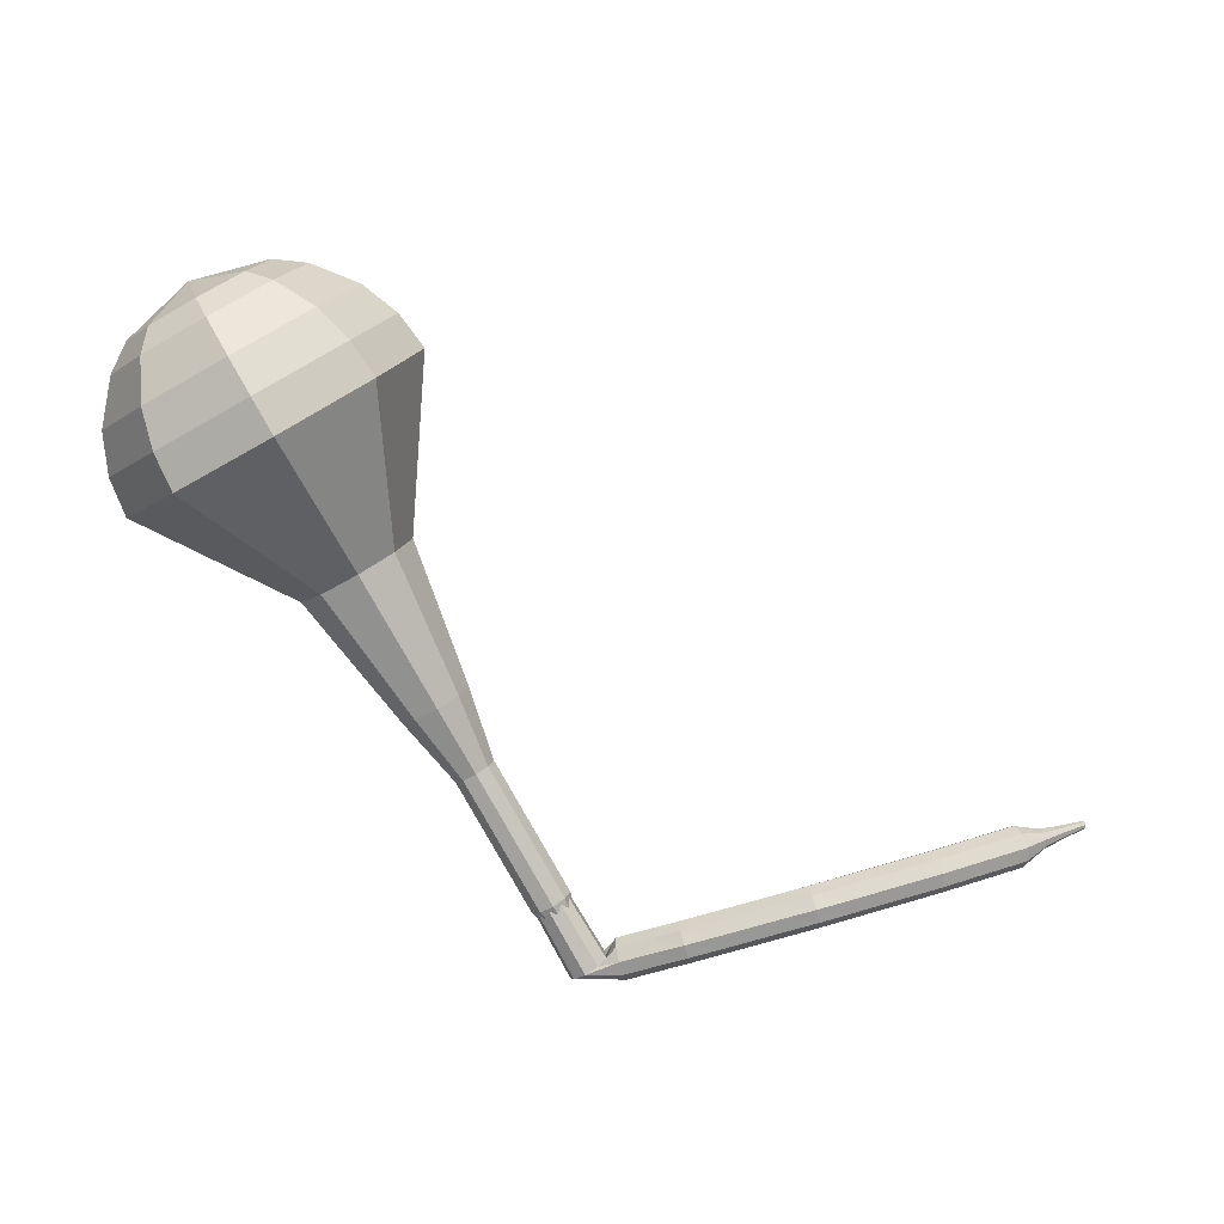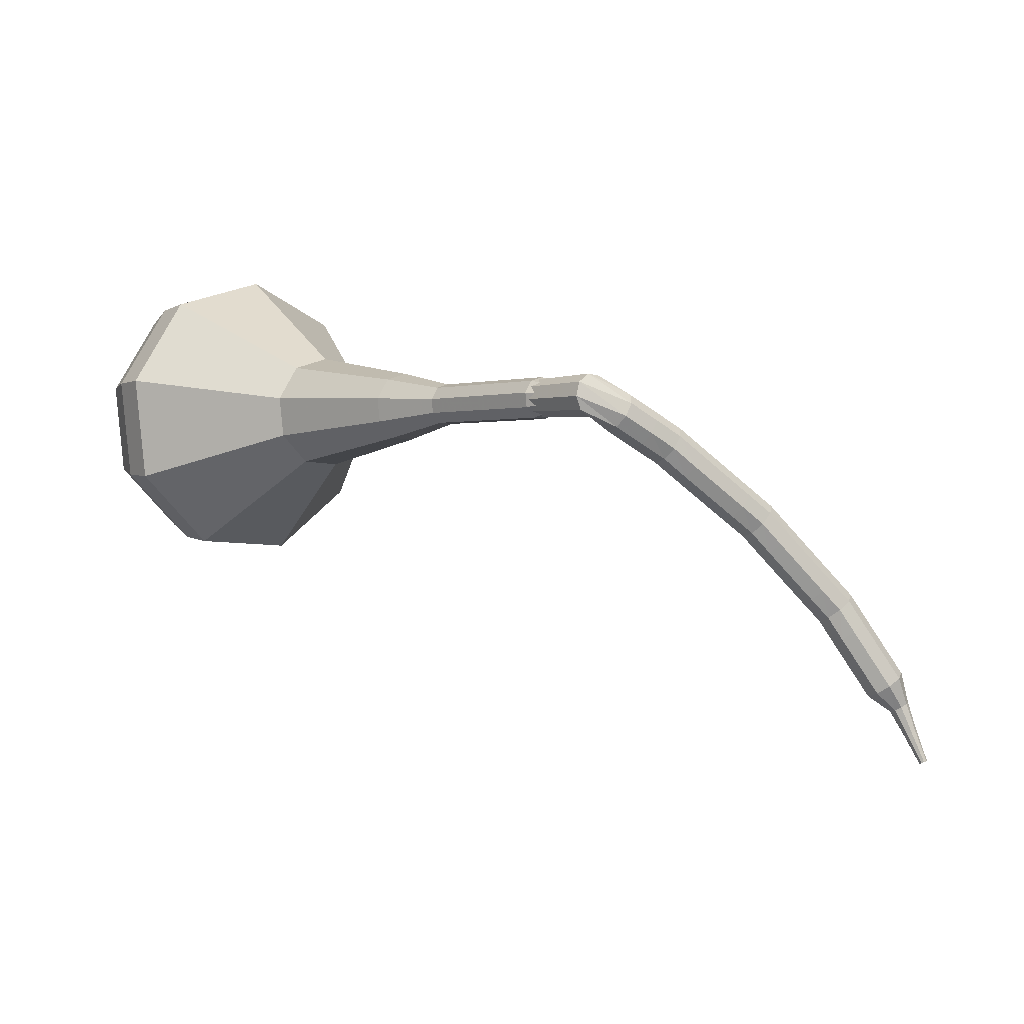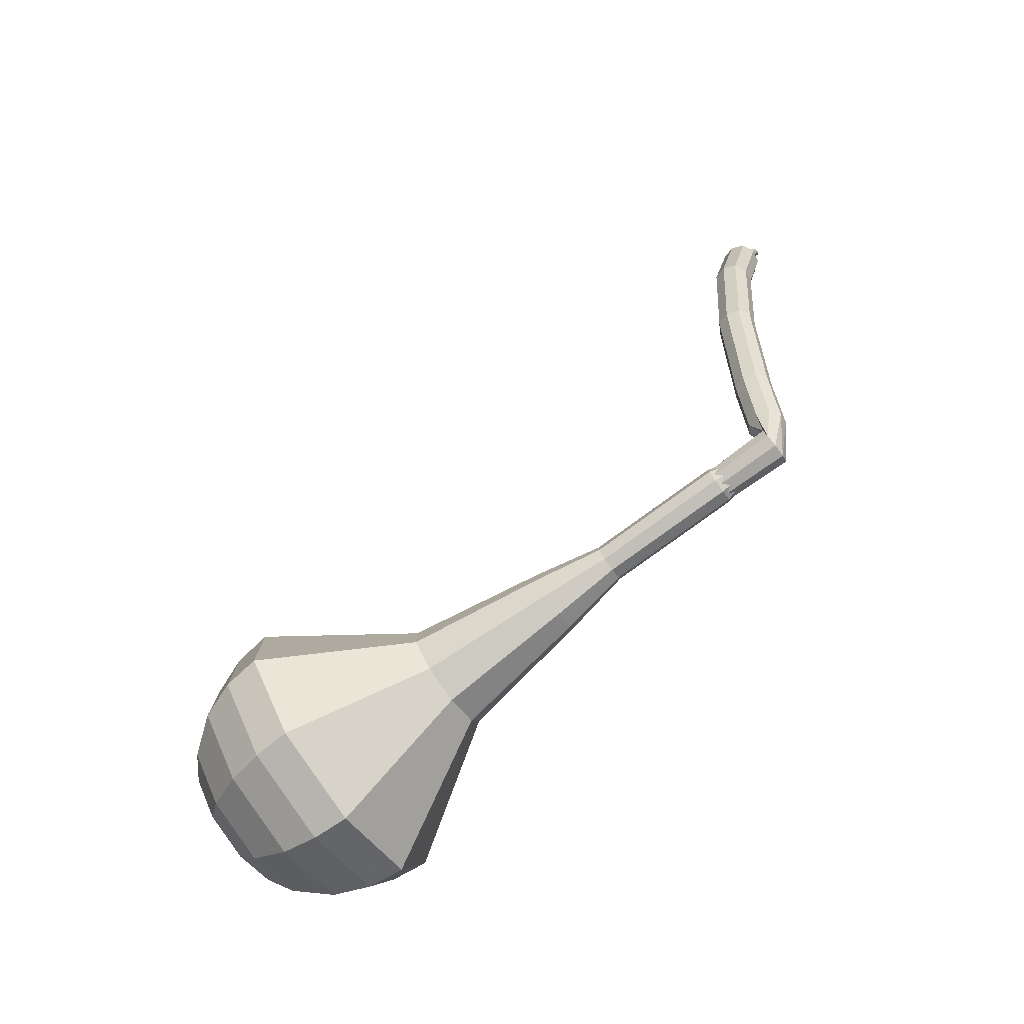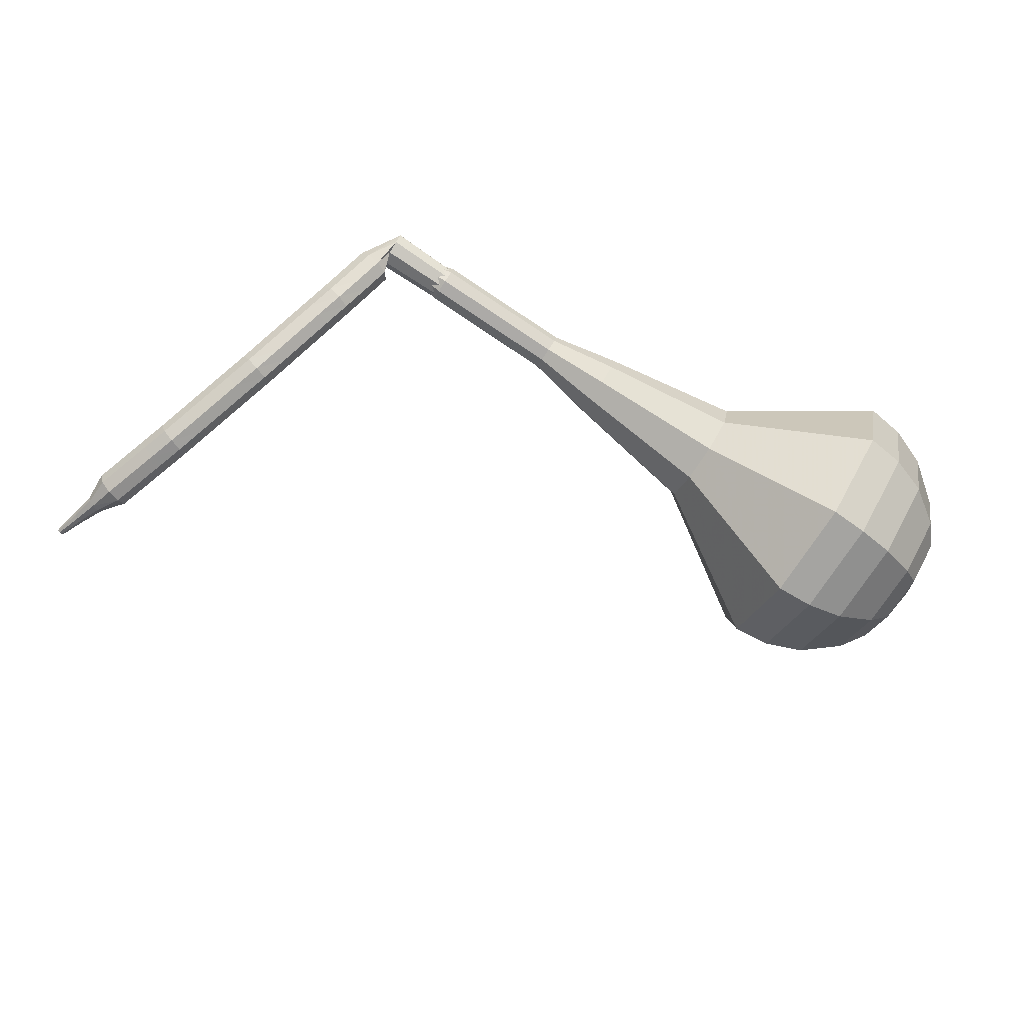
<metadata>
{"format":"obj","ext":"obj","renderer":"f3d","projection":"perspective","resolution":1024,"background":"white","views":[{"elev":41.6,"azim":-173.6,"up":"+Z"},{"elev":-79.0,"azim":155.4,"up":"+Z"},{"elev":55.1,"azim":98.5,"up":"+Y"},{"elev":48.4,"azim":-29.9,"up":"+Y"}]}
</metadata>
<code>
g tube1
v 168 142.8 161.7
v 170.6 142.3 159.5
v 173.4 143.8 158.4
v 175.1 146.8 158.8
v 174.8 149.7 160.5
v 172.8 151.2 162.8
v 170 150.6 164.6
v 167.6 148.2 164.9
v 166.9 145.1 163.8
v 168 142.8 161.7
v 169.3 143.4 162.3
v 171.2 143.1 160.8
v 173.3 144.2 159.9
v 174.5 146.4 160.2
v 174.3 148.5 161.5
v 172.9 149.6 163.2
v 170.8 149.2 164.5
v 169 147.4 164.8
v 168.5 145.2 163.9
v 169.3 143.4 162.3
v 172 146 163
v 172 146 163
v 172 146 163
v 172 146 163
v 172 146 163
v 172 146 163
v 172 146 163
v 172 146 163
v 172 146 163
v 172 146 163
v 153.6 161.1 137
v 153.9 160.7 136.5
v 153.7 160.1 136.3
v 153.3 159.5 136.4
v 152.7 159.4 136.7
v 152.3 159.7 137.2
v 152.2 160.2 137.6
v 152.6 160.9 137.6
v 153.1 161.2 137.4
v 153.6 161.1 137
v 151.4 161 137.4
v 151.2 160.7 136.8
v 151.3 160.1 136.5
v 151.4 159.5 136.6
v 151.7 159.1 137.1
v 151.9 159.1 137.7
v 151.9 159.6 138.2
v 151.8 160.3 138.4
v 151.6 160.8 138
v 151.4 161 137.4
v 149.9 160.7 137.9
v 149.8 160.5 137.3
v 149.8 159.9 136.9
v 149.9 159.2 137.1
v 150.2 158.8 137.6
v 150.4 158.8 138.2
v 150.4 159.3 138.7
v 150.4 160 138.8
v 150.1 160.5 138.5
v 149.9 160.7 137.9
v 148.5 160.5 138.3
v 148.4 160.2 137.7
v 148.5 159.6 137.3
v 148.7 159 137.5
v 148.9 158.6 138
v 149.1 158.6 138.6
v 149.1 159.1 139.1
v 149 159.7 139.3
v 148.7 160.3 138.9
v 148.5 160.5 138.3
v 147.1 160 138.6
v 147.1 159.8 138
v 147.2 159.2 137.6
v 147.4 158.6 137.7
v 147.6 158.2 138.2
v 147.8 158.2 138.9
v 147.7 158.7 139.4
v 147.6 159.3 139.5
v 147.3 159.9 139.2
v 147.1 160 138.6
v 145.7 159.6 138.9
v 145.6 159.3 138.3
v 145.7 158.8 137.9
v 145.9 158.1 138
v 146.2 157.7 138.6
v 146.3 157.8 139.2
v 146.3 158.2 139.7
v 146.1 158.9 139.9
v 145.9 159.4 139.5
v 145.7 159.6 138.9
v 144.2 159.2 139.2
v 144.1 158.9 138.6
v 144.2 158.3 138.2
v 144.5 157.7 138.4
v 144.7 157.3 138.9
v 144.8 157.3 139.5
v 144.8 157.8 140.1
v 144.6 158.4 140.2
v 144.4 159 139.8
v 144.2 159.2 139.2
v 142.8 158.8 139.5
v 142.8 158.5 138.9
v 143 158 138.5
v 143.2 157.3 138.6
v 143.5 156.9 139.2
v 143.5 157 139.8
v 143.5 157.4 140.3
v 143.2 158 140.5
v 143 158.6 140.1
v 142.8 158.8 139.5
v 141.5 158.2 139.6
v 141.6 158 138.9
v 141.8 157.4 138.6
v 142.1 156.8 138.7
v 142.3 156.4 139.2
v 142.3 156.4 139.9
v 142.2 156.8 140.5
v 141.9 157.5 140.6
v 141.6 158 140.2
v 141.5 158.2 139.6
v 140.1 157.6 139.7
v 140.1 157.3 139.1
v 140.3 156.8 138.7
v 140.6 156.2 138.8
v 140.8 155.8 139.4
v 140.9 155.8 140
v 140.7 156.2 140.6
v 140.5 156.8 140.7
v 140.2 157.4 140.3
v 140.1 157.6 139.7
v 138.7 157 139.8
v 138.7 156.7 139.2
v 138.9 156.2 138.8
v 139.2 155.6 139
v 139.4 155.2 139.5
v 139.4 155.2 140.2
v 139.3 155.6 140.7
v 139 156.2 140.8
v 138.8 156.8 140.5
v 138.7 157 139.8
v 137.3 156.4 139.9
v 137.5 156.2 139.3
v 137.7 155.7 138.9
v 138 155.1 139.1
v 138.3 154.7 139.6
v 138.2 154.7 140.3
v 138 155.1 140.8
v 137.7 155.7 140.9
v 137.5 156.2 140.6
v 137.3 156.4 139.9
v 136.1 155.6 139.8
v 136.3 155.5 139.2
v 136.7 155 138.8
v 137 154.4 138.9
v 137.2 154 139.5
v 137.2 154 140.1
v 136.9 154.3 140.7
v 136.5 154.9 140.8
v 136.2 155.4 140.4
v 136.1 155.6 139.8
v 134.8 154.8 139.7
v 135 154.7 139
v 135.3 154.2 138.7
v 135.7 153.6 138.8
v 135.9 153.2 139.3
v 135.8 153.2 140
v 135.6 153.5 140.5
v 135.2 154.1 140.7
v 134.9 154.6 140.3
v 134.8 154.8 139.7
v 133.5 154 139.5
v 133.7 153.8 138.9
v 134 153.3 138.6
v 134.4 152.8 138.7
v 134.6 152.4 139.2
v 134.5 152.3 139.9
v 134.2 152.7 140.4
v 133.9 153.3 140.5
v 133.6 153.8 140.2
v 133.5 154 139.5
v 132.6 152.9 139.4
v 132.7 152.8 139.1
v 132.9 152.6 139
v 133.1 152.3 139
v 133.2 152.1 139.3
v 133.2 152.1 139.6
v 133 152.2 139.9
v 132.8 152.5 139.9
v 132.6 152.7 139.8
v 132.6 152.9 139.4
v 131.7 151.9 139.1
v 131.8 151.8 138.9
v 132 151.7 138.8
v 132.1 151.5 138.8
v 132.2 151.4 139
v 132.1 151.4 139.2
v 132 151.4 139.4
v 131.8 151.6 139.4
v 131.7 151.8 139.3
v 131.7 151.9 139.1
v 130.7 150.8 138.7
v 130.7 150.7 138.6
v 130.8 150.7 138.5
v 130.9 150.6 138.5
v 130.9 150.5 138.6
v 130.9 150.5 138.8
v 130.8 150.5 138.9
v 130.8 150.6 138.9
v 130.7 150.7 138.8
v 130.7 150.8 138.7
f 1 2 12
f 12 11 1
f 2 3 13
f 13 12 2
f 3 4 14
f 14 13 3
f 4 5 15
f 15 14 4
f 5 6 16
f 16 15 5
f 6 7 17
f 17 16 6
f 7 8 18
f 18 17 7
f 8 9 19
f 19 18 8
f 9 10 20
f 20 19 9
f 11 12 22
f 22 21 11
f 12 13 23
f 23 22 12
f 13 14 24
f 24 23 13
f 14 15 25
f 25 24 14
f 15 16 26
f 26 25 15
f 16 17 27
f 27 26 16
f 17 18 28
f 28 27 17
f 18 19 29
f 29 28 18
f 19 20 30
f 30 29 19
f 21 22 32
f 32 31 21
f 22 23 33
f 33 32 22
f 23 24 34
f 34 33 23
f 24 25 35
f 35 34 24
f 25 26 36
f 36 35 25
f 26 27 37
f 37 36 26
f 27 28 38
f 38 37 27
f 28 29 39
f 39 38 28
f 29 30 40
f 40 39 29
f 31 32 42
f 42 41 31
f 32 33 43
f 43 42 32
f 33 34 44
f 44 43 33
f 34 35 45
f 45 44 34
f 35 36 46
f 46 45 35
f 36 37 47
f 47 46 36
f 37 38 48
f 48 47 37
f 38 39 49
f 49 48 38
f 39 40 50
f 50 49 39
f 41 42 52
f 52 51 41
f 42 43 53
f 53 52 42
f 43 44 54
f 54 53 43
f 44 45 55
f 55 54 44
f 45 46 56
f 56 55 45
f 46 47 57
f 57 56 46
f 47 48 58
f 58 57 47
f 48 49 59
f 59 58 48
f 49 50 60
f 60 59 49
f 51 52 62
f 62 61 51
f 52 53 63
f 63 62 52
f 53 54 64
f 64 63 53
f 54 55 65
f 65 64 54
f 55 56 66
f 66 65 55
f 56 57 67
f 67 66 56
f 57 58 68
f 68 67 57
f 58 59 69
f 69 68 58
f 59 60 70
f 70 69 59
f 61 62 72
f 72 71 61
f 62 63 73
f 73 72 62
f 63 64 74
f 74 73 63
f 64 65 75
f 75 74 64
f 65 66 76
f 76 75 65
f 66 67 77
f 77 76 66
f 67 68 78
f 78 77 67
f 68 69 79
f 79 78 68
f 69 70 80
f 80 79 69
f 71 72 82
f 82 81 71
f 72 73 83
f 83 82 72
f 73 74 84
f 84 83 73
f 74 75 85
f 85 84 74
f 75 76 86
f 86 85 75
f 76 77 87
f 87 86 76
f 77 78 88
f 88 87 77
f 78 79 89
f 89 88 78
f 79 80 90
f 90 89 79
f 81 82 92
f 92 91 81
f 82 83 93
f 93 92 82
f 83 84 94
f 94 93 83
f 84 85 95
f 95 94 84
f 85 86 96
f 96 95 85
f 86 87 97
f 97 96 86
f 87 88 98
f 98 97 87
f 88 89 99
f 99 98 88
f 89 90 100
f 100 99 89
f 91 92 102
f 102 101 91
f 92 93 103
f 103 102 92
f 93 94 104
f 104 103 93
f 94 95 105
f 105 104 94
f 95 96 106
f 106 105 95
f 96 97 107
f 107 106 96
f 97 98 108
f 108 107 97
f 98 99 109
f 109 108 98
f 99 100 110
f 110 109 99
f 101 102 112
f 112 111 101
f 102 103 113
f 113 112 102
f 103 104 114
f 114 113 103
f 104 105 115
f 115 114 104
f 105 106 116
f 116 115 105
f 106 107 117
f 117 116 106
f 107 108 118
f 118 117 107
f 108 109 119
f 119 118 108
f 109 110 120
f 120 119 109
f 111 112 122
f 122 121 111
f 112 113 123
f 123 122 112
f 113 114 124
f 124 123 113
f 114 115 125
f 125 124 114
f 115 116 126
f 126 125 115
f 116 117 127
f 127 126 116
f 117 118 128
f 128 127 117
f 118 119 129
f 129 128 118
f 119 120 130
f 130 129 119
f 121 122 132
f 132 131 121
f 122 123 133
f 133 132 122
f 123 124 134
f 134 133 123
f 124 125 135
f 135 134 124
f 125 126 136
f 136 135 125
f 126 127 137
f 137 136 126
f 127 128 138
f 138 137 127
f 128 129 139
f 139 138 128
f 129 130 140
f 140 139 129
f 131 132 142
f 142 141 131
f 132 133 143
f 143 142 132
f 133 134 144
f 144 143 133
f 134 135 145
f 145 144 134
f 135 136 146
f 146 145 135
f 136 137 147
f 147 146 136
f 137 138 148
f 148 147 137
f 138 139 149
f 149 148 138
f 139 140 150
f 150 149 139
f 141 142 152
f 152 151 141
f 142 143 153
f 153 152 142
f 143 144 154
f 154 153 143
f 144 145 155
f 155 154 144
f 145 146 156
f 156 155 145
f 146 147 157
f 157 156 146
f 147 148 158
f 158 157 147
f 148 149 159
f 159 158 148
f 149 150 160
f 160 159 149
f 151 152 162
f 162 161 151
f 152 153 163
f 163 162 152
f 153 154 164
f 164 163 153
f 154 155 165
f 165 164 154
f 155 156 166
f 166 165 155
f 156 157 167
f 167 166 156
f 157 158 168
f 168 167 157
f 158 159 169
f 169 168 158
f 159 160 170
f 170 169 159
f 161 162 172
f 172 171 161
f 162 163 173
f 173 172 162
f 163 164 174
f 174 173 163
f 164 165 175
f 175 174 164
f 165 166 176
f 176 175 165
f 166 167 177
f 177 176 166
f 167 168 178
f 178 177 167
f 168 169 179
f 179 178 168
f 169 170 180
f 180 179 169
f 171 172 182
f 182 181 171
f 172 173 183
f 183 182 172
f 173 174 184
f 184 183 173
f 174 175 185
f 185 184 174
f 175 176 186
f 186 185 175
f 176 177 187
f 187 186 176
f 177 178 188
f 188 187 177
f 178 179 189
f 189 188 178
f 179 180 190
f 190 189 179
f 181 182 192
f 192 191 181
f 182 183 193
f 193 192 182
f 183 184 194
f 194 193 183
f 184 185 195
f 195 194 184
f 185 186 196
f 196 195 185
f 186 187 197
f 197 196 186
f 187 188 198
f 198 197 187
f 188 189 199
f 199 198 188
f 189 190 200
f 200 199 189
f 191 192 202
f 202 201 191
f 192 193 203
f 203 202 192
f 193 194 204
f 204 203 193
f 194 195 205
f 205 204 194
f 195 196 206
f 206 205 195
f 196 197 207
f 207 206 196
f 197 198 208
f 208 207 197
f 198 199 209
f 209 208 198
f 199 200 210
f 210 209 199
v 153 160.3 137
v 153 160.3 137
v 153 160.3 137
v 153 160.3 137
v 153 160.3 137
v 153 160.3 137
v 153 160.3 137
v 153 160.3 137
v 153 160.3 137
v 153 160.3 137
v 154.3 158.1 139.5
v 154.8 158 139.1
v 155.4 158.3 138.9
v 155.7 158.9 138.9
v 155.7 159.5 139.3
v 155.3 159.8 139.8
v 154.7 159.7 140.1
v 154.2 159.2 140.2
v 154.1 158.6 140
v 154.3 158.1 139.5
v 156.2 156.7 142.1
v 156.7 156.6 141.7
v 157.3 156.9 141.4
v 157.6 157.5 141.5
v 157.6 158.1 141.9
v 157.1 158.4 142.3
v 156.6 158.3 142.7
v 156.1 157.8 142.8
v 155.9 157.2 142.5
v 156.2 156.7 142.1
v 158 155.3 144.7
v 158.6 155.2 144.2
v 159.1 155.5 144
v 159.5 156.1 144.1
v 159.4 156.7 144.4
v 159 157 144.9
v 158.4 156.9 145.2
v 158 156.4 145.3
v 157.8 155.7 145.1
v 158 155.3 144.7
v 159.5 153.3 147.2
v 160.4 153.1 146.5
v 161.3 153.7 146.1
v 161.9 154.7 146.2
v 161.8 155.7 146.8
v 161.1 156.2 147.6
v 160.2 156 148.2
v 159.4 155.2 148.4
v 159.1 154.1 148
v 159.5 153.3 147.2
v 162.5 149.5 152.4
v 164 149.3 151.1
v 165.6 150.2 150.5
v 166.6 151.9 150.7
v 166.5 153.5 151.7
v 165.3 154.4 153
v 163.7 154.1 154
v 162.3 152.7 154.3
v 161.9 150.9 153.6
v 162.5 149.5 152.4
v 163.5 143 157.5
v 167.4 142.3 154.2
v 171.6 144.7 152.5
v 174.1 149.1 153.1
v 173.8 153.5 155.8
v 170.7 155.8 159.2
v 166.4 154.9 161.9
v 162.9 151.3 162.5
v 161.7 146.6 160.8
v 163.5 143 157.5
v 164.6 142.4 158.9
v 168.4 141.7 155.7
v 172.5 144 154.1
v 174.9 148.3 154.6
v 174.6 152.6 157.2
v 171.7 154.8 160.6
v 167.5 153.9 163.1
v 164 150.4 163.7
v 162.9 145.9 162
v 164.6 142.4 158.9
v 166.1 142.3 160.3
v 169.5 141.6 157.5
v 173.1 143.7 156
v 175.3 147.6 156.5
v 175 151.4 158.8
v 172.4 153.3 161.8
v 168.7 152.6 164.1
v 165.6 149.4 164.6
v 164.6 145.4 163.1
v 166.1 142.3 160.3
v 168 142.8 161.7
v 170.6 142.3 159.5
v 173.4 143.8 158.4
v 175.1 146.8 158.8
v 174.8 149.7 160.5
v 172.8 151.2 162.8
v 170 150.6 164.6
v 167.6 148.2 164.9
v 166.9 145.1 163.8
v 168 142.8 161.7
v 169.3 143.4 162.3
v 171.2 143.1 160.8
v 173.3 144.2 159.9
v 174.5 146.4 160.2
v 174.3 148.5 161.5
v 172.9 149.6 163.2
v 170.8 149.2 164.5
v 169 147.4 164.8
v 168.5 145.2 163.9
v 169.3 143.4 162.3
v 172 146 163
v 172 146 163
v 172 146 163
v 172 146 163
v 172 146 163
v 172 146 163
v 172 146 163
v 172 146 163
v 172 146 163
v 172 146 163
f 211 212 222
f 222 221 211
f 212 213 223
f 223 222 212
f 213 214 224
f 224 223 213
f 214 215 225
f 225 224 214
f 215 216 226
f 226 225 215
f 216 217 227
f 227 226 216
f 217 218 228
f 228 227 217
f 218 219 229
f 229 228 218
f 219 220 230
f 230 229 219
f 221 222 232
f 232 231 221
f 222 223 233
f 233 232 222
f 223 224 234
f 234 233 223
f 224 225 235
f 235 234 224
f 225 226 236
f 236 235 225
f 226 227 237
f 237 236 226
f 227 228 238
f 238 237 227
f 228 229 239
f 239 238 228
f 229 230 240
f 240 239 229
f 231 232 242
f 242 241 231
f 232 233 243
f 243 242 232
f 233 234 244
f 244 243 233
f 234 235 245
f 245 244 234
f 235 236 246
f 246 245 235
f 236 237 247
f 247 246 236
f 237 238 248
f 248 247 237
f 238 239 249
f 249 248 238
f 239 240 250
f 250 249 239
f 241 242 252
f 252 251 241
f 242 243 253
f 253 252 242
f 243 244 254
f 254 253 243
f 244 245 255
f 255 254 244
f 245 246 256
f 256 255 245
f 246 247 257
f 257 256 246
f 247 248 258
f 258 257 247
f 248 249 259
f 259 258 248
f 249 250 260
f 260 259 249
f 251 252 262
f 262 261 251
f 252 253 263
f 263 262 252
f 253 254 264
f 264 263 253
f 254 255 265
f 265 264 254
f 255 256 266
f 266 265 255
f 256 257 267
f 267 266 256
f 257 258 268
f 268 267 257
f 258 259 269
f 269 268 258
f 259 260 270
f 270 269 259
f 261 262 272
f 272 271 261
f 262 263 273
f 273 272 262
f 263 264 274
f 274 273 263
f 264 265 275
f 275 274 264
f 265 266 276
f 276 275 265
f 266 267 277
f 277 276 266
f 267 268 278
f 278 277 267
f 268 269 279
f 279 278 268
f 269 270 280
f 280 279 269
f 271 272 282
f 282 281 271
f 272 273 283
f 283 282 272
f 273 274 284
f 284 283 273
f 274 275 285
f 285 284 274
f 275 276 286
f 286 285 275
f 276 277 287
f 287 286 276
f 277 278 288
f 288 287 277
f 278 279 289
f 289 288 278
f 279 280 290
f 290 289 279
f 281 282 292
f 292 291 281
f 282 283 293
f 293 292 282
f 283 284 294
f 294 293 283
f 284 285 295
f 295 294 284
f 285 286 296
f 296 295 285
f 286 287 297
f 297 296 286
f 287 288 298
f 298 297 287
f 288 289 299
f 299 298 288
f 289 290 300
f 300 299 289
f 291 292 302
f 302 301 291
f 292 293 303
f 303 302 292
f 293 294 304
f 304 303 293
f 294 295 305
f 305 304 294
f 295 296 306
f 306 305 295
f 296 297 307
f 307 306 296
f 297 298 308
f 308 307 297
f 298 299 309
f 309 308 298
f 299 300 310
f 310 309 299
f 301 302 312
f 312 311 301
f 302 303 313
f 313 312 302
f 303 304 314
f 314 313 303
f 304 305 315
f 315 314 304
f 305 306 316
f 316 315 305
f 306 307 317
f 317 316 306
f 307 308 318
f 318 317 307
f 308 309 319
f 319 318 308
f 309 310 320
f 320 319 309
f 311 312 322
f 322 321 311
f 312 313 323
f 323 322 312
f 313 314 324
f 324 323 313
f 314 315 325
f 325 324 314
f 315 316 326
f 326 325 315
f 316 317 327
f 327 326 316
f 317 318 328
f 328 327 317
f 318 319 329
f 329 328 318
f 319 320 330
f 330 329 319
g

</code>
